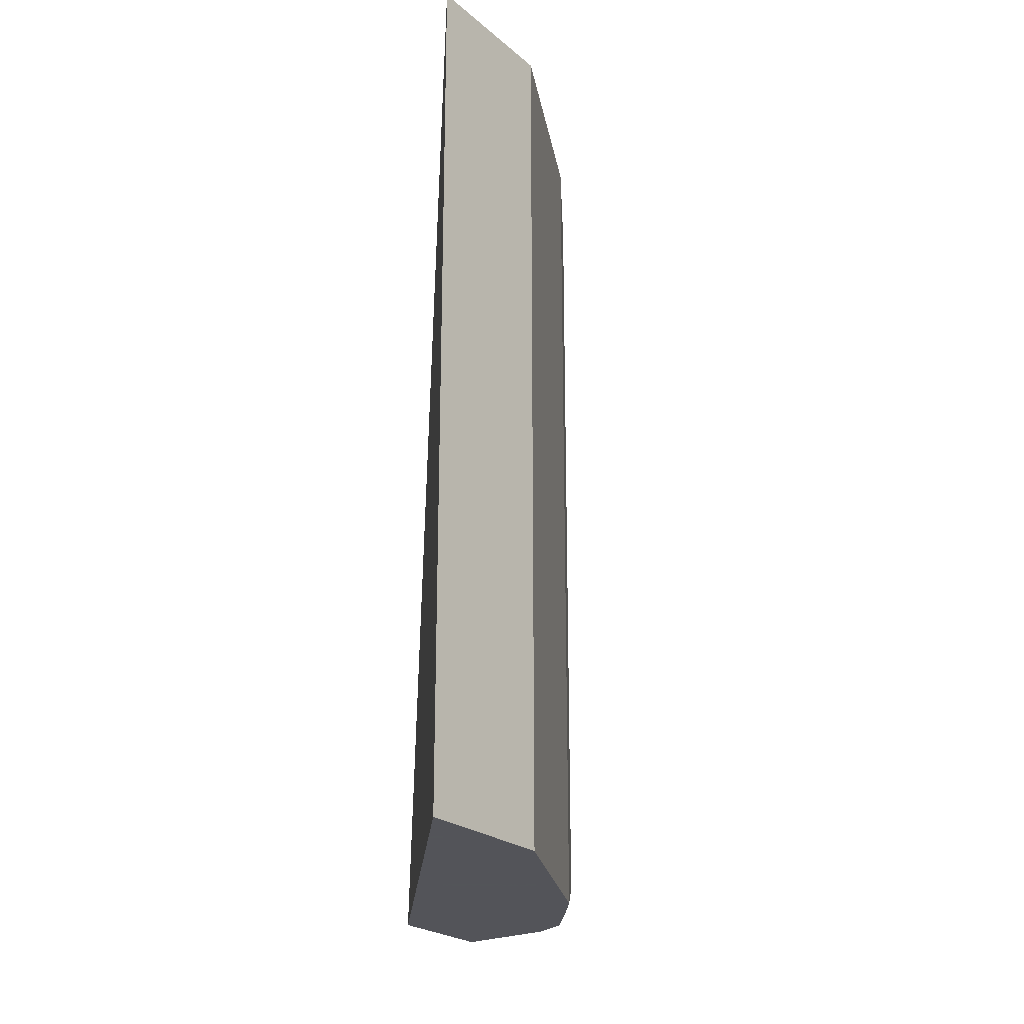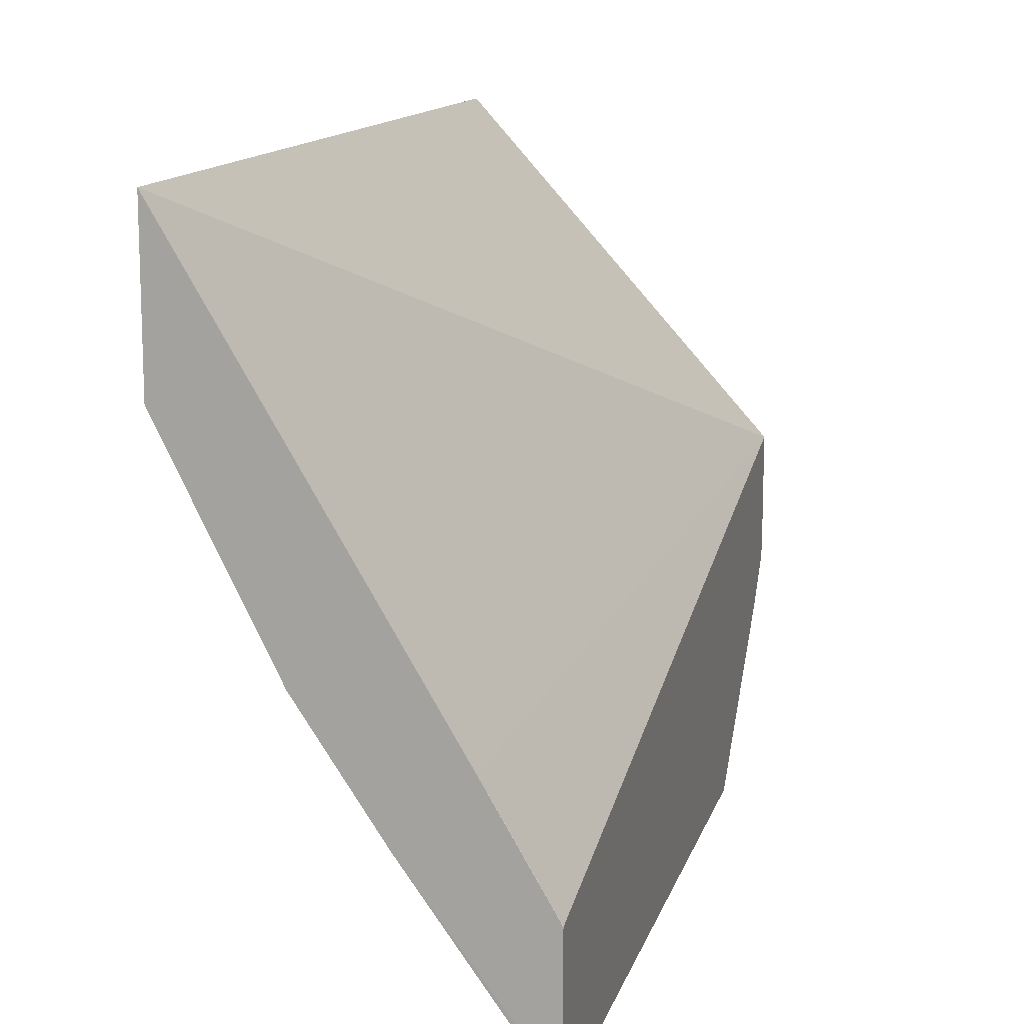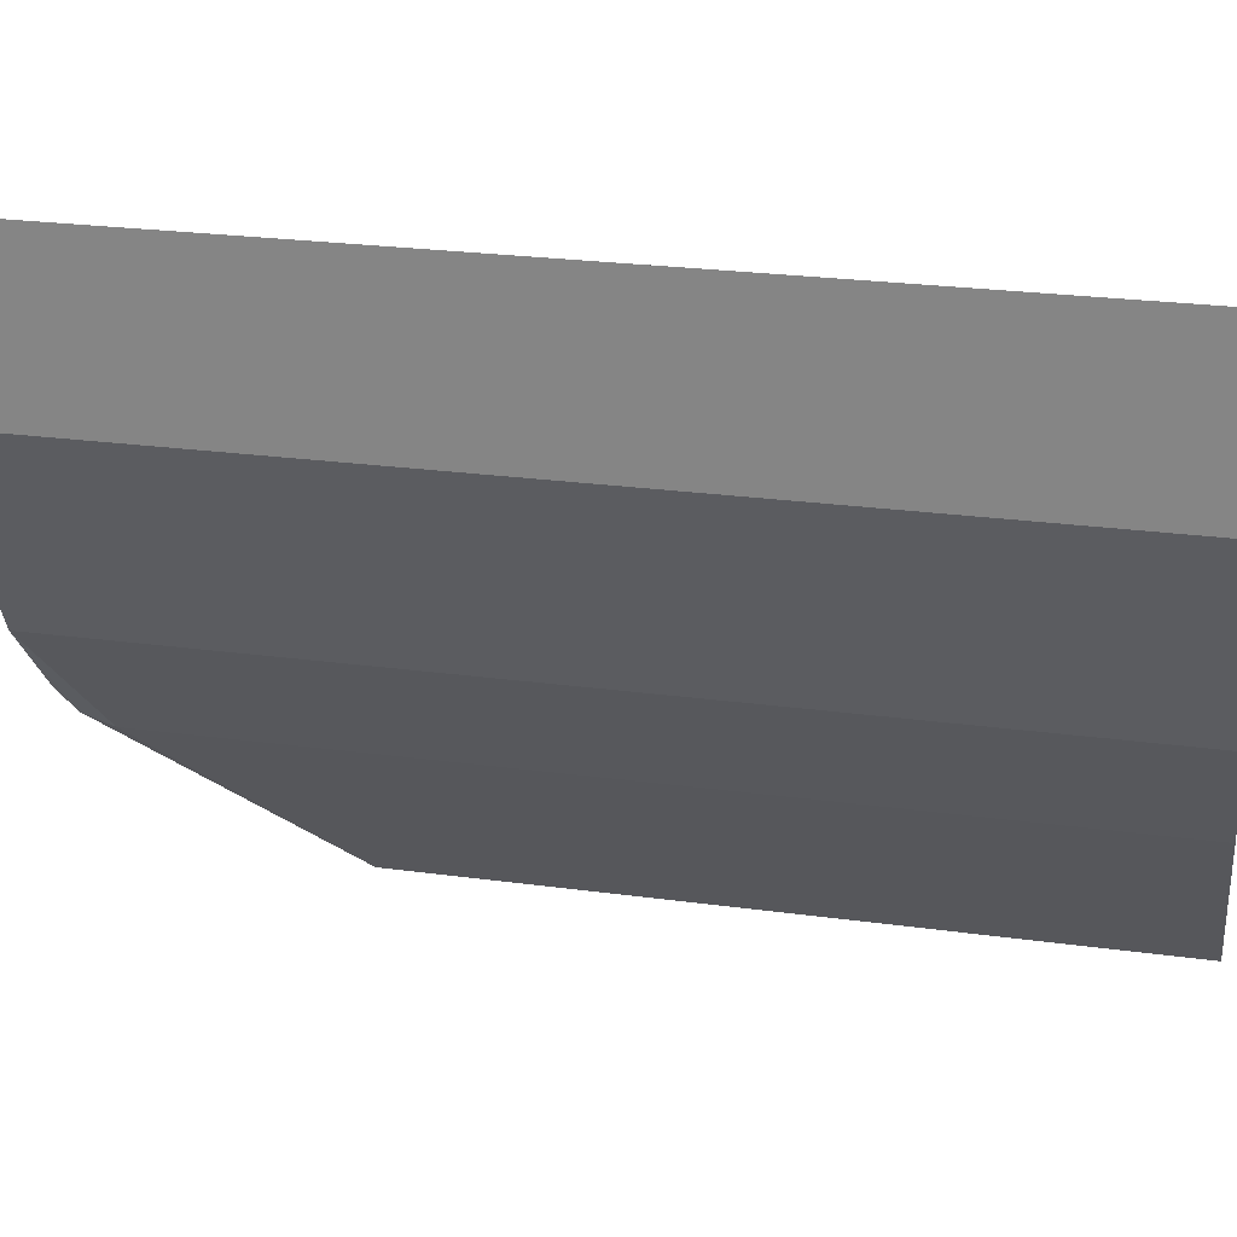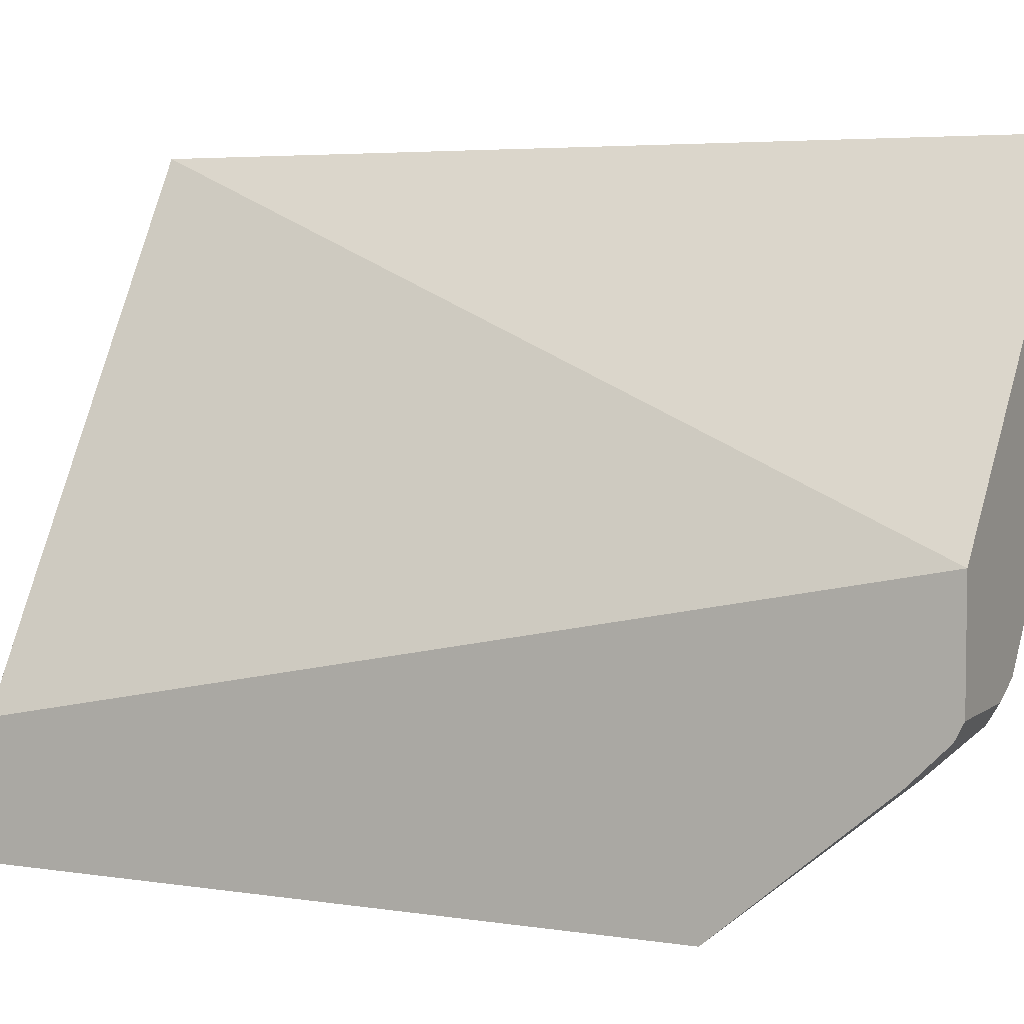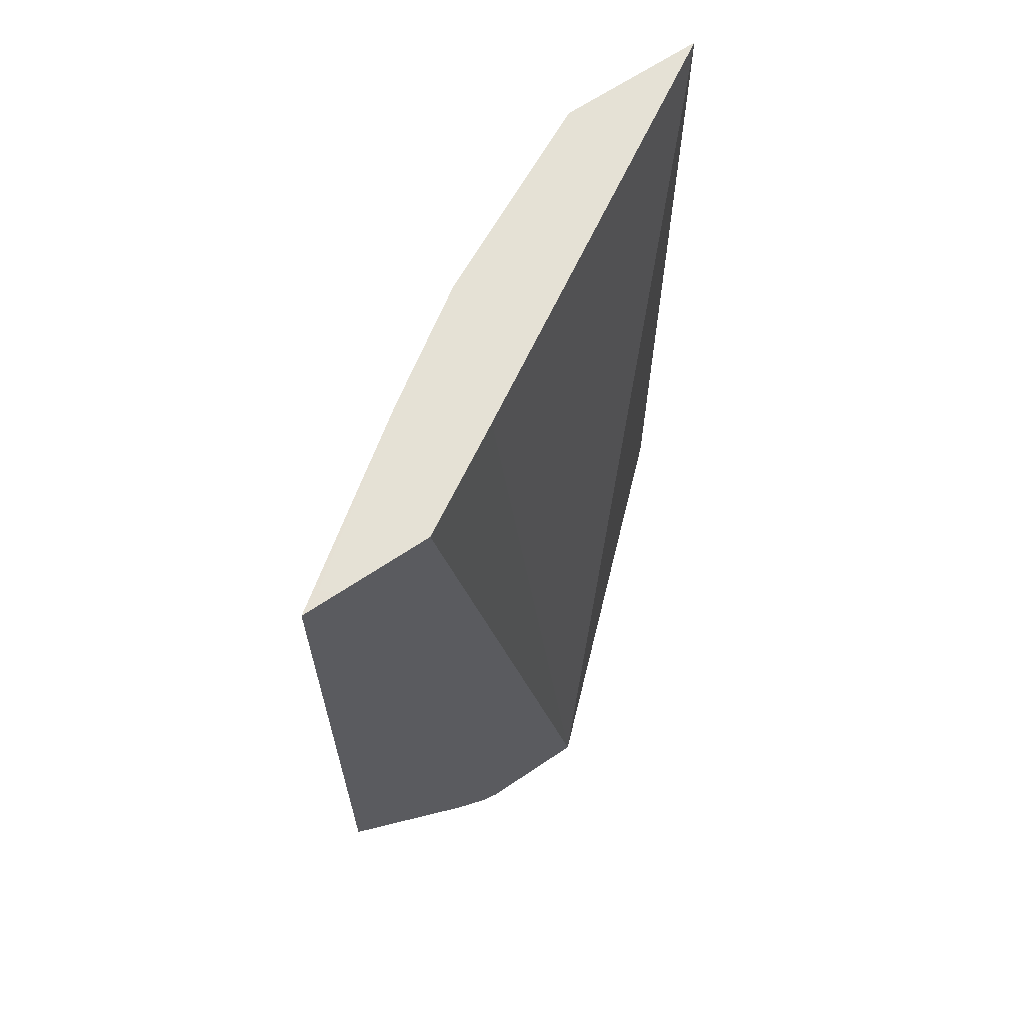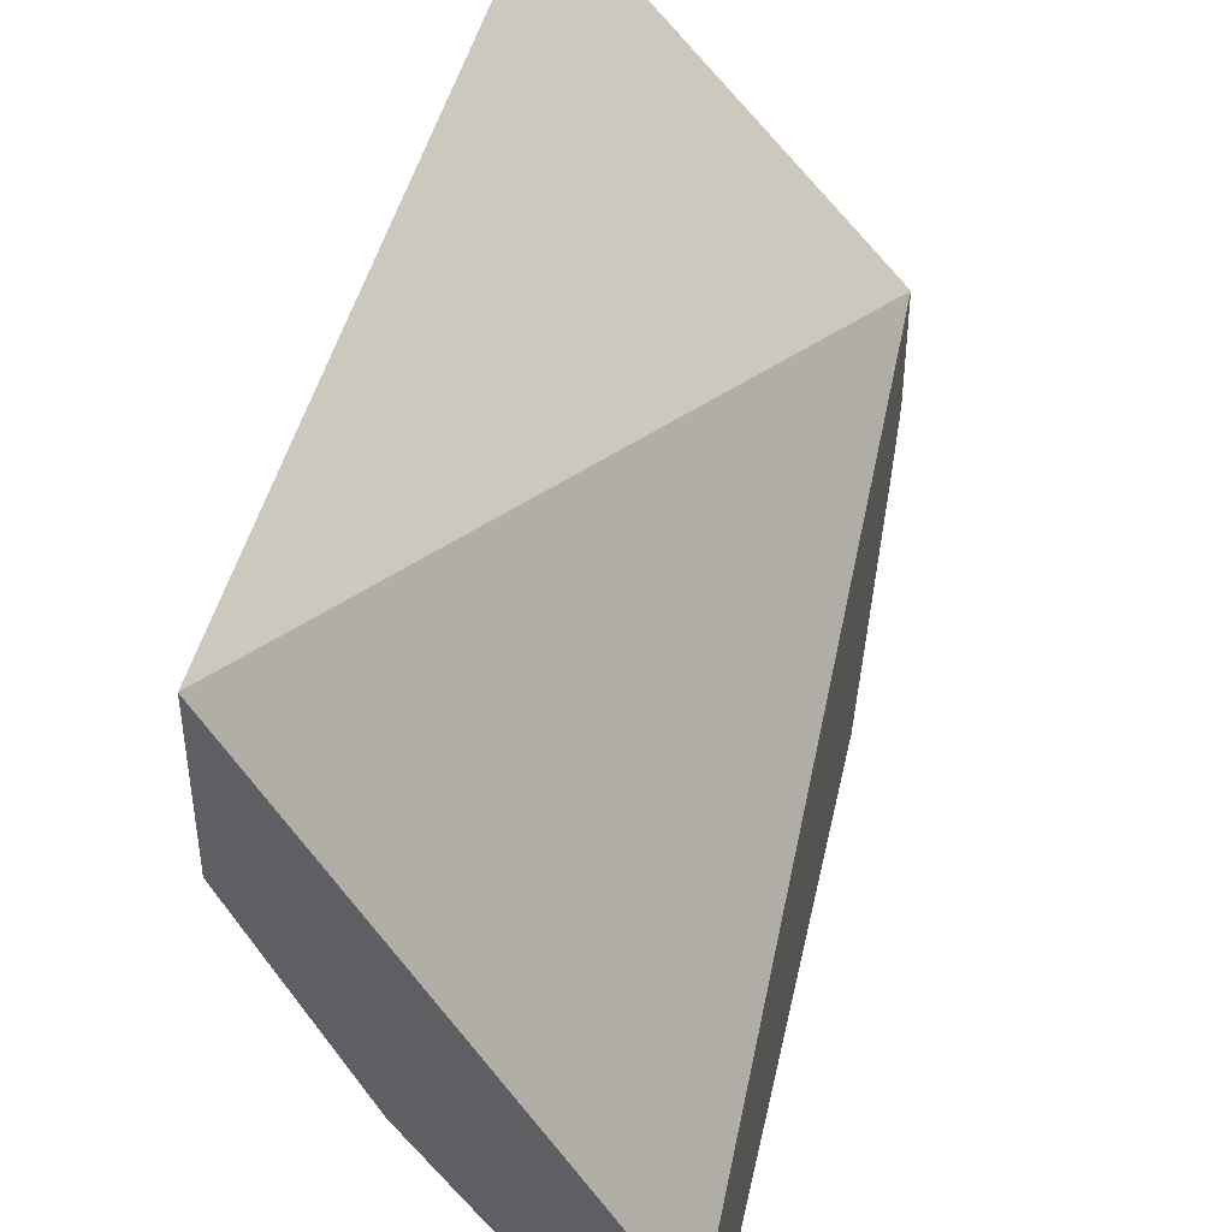
<metadata>
{"format":"obj","ext":"obj","renderer":"f3d","projection":"perspective","resolution":1024,"background":"white","views":[{"elev":-23.9,"azim":-143.6,"up":"+Z"},{"elev":13.2,"azim":14.3,"up":"+Y"},{"elev":25.7,"azim":-77.8,"up":"+Y"},{"elev":4.7,"azim":116.0,"up":"+Y"},{"elev":65.1,"azim":55.8,"up":"+Z"},{"elev":43.1,"azim":12.1,"up":"+Y"}]}
</metadata>
<code>
v -0.2072 -0.6724 -0.3107
v -0.2645 -0.5923 -0.3852
v -0.2616 -0.5894 -0.3996
v -0.2473 -0.5923 -0.4025
v -0.23 -0.6095 -0.3852
v -0.2072 -0.6095 -0.3852
v -0.2072 -0.6724 -0.0001847
v -0.299 -0.5405 -0.4064
v -0.2645 -0.5923 -0.0001052
v -0.2672 -0.5777 -0.4064
v -0.2511 -0.5845 -0.4064
v -0.2072 -0.5923 -0.4025
v -0.2072 -0.6557 -0.0001052
v -0.2128 -0.6613 -0.0001052
v -0.3105 -0.5175 -0.4064
v -0.299 -0.5405 -0.0001052
v -0.3105 -0.5177 -0.0001052
v -0.2072 -0.5845 -0.4064
v -0.2072 -0.6124 -0.0001052
v -0.3402 -0.4582 -0.4064
v -0.3363 -0.4659 -0.0001052
v -0.2072 -0.5328 -0.4064
v -0.2072 -0.6123 -0.0001847
v -0.2358 -0.5635 -0.0001052
v -0.3447 -0.4491 -0.4064
v -0.3447 -0.4491 -0.0001052
v -0.3447 -0.3801 -0.4064
v -0.3447 -0.3801 -0.0001052
f 9 24 28
f 9 19 24
f 9 13 19
f 9 14 13
f 8 27 22
f 8 16 17
f 8 11 10
f 8 18 11
f 8 22 18
f 9 28 26
f 8 17 15
f 9 26 21
f 20 21 26
f 9 17 16
f 15 17 20
f 17 21 20
f 19 23 24
f 20 26 25
f 22 27 28
f 22 28 24
f 22 24 23
f 25 26 28
f 25 28 27
f 8 25 27
f 9 21 17
f 8 20 25
f 7 14 9
f 1 2 3
f 8 15 20
f 1 3 4
f 1 4 5
f 1 5 6
f 1 6 12
f 1 12 18
f 1 18 22
f 1 23 19
f 1 19 13
f 1 13 7
f 1 7 9
f 1 22 23
f 2 8 3
f 1 9 2
f 4 6 5
f 4 12 6
f 4 18 12
f 4 11 18
f 7 13 14
f 3 10 4
f 3 8 10
f 2 16 8
f 2 9 16
f 4 10 11

</code>
